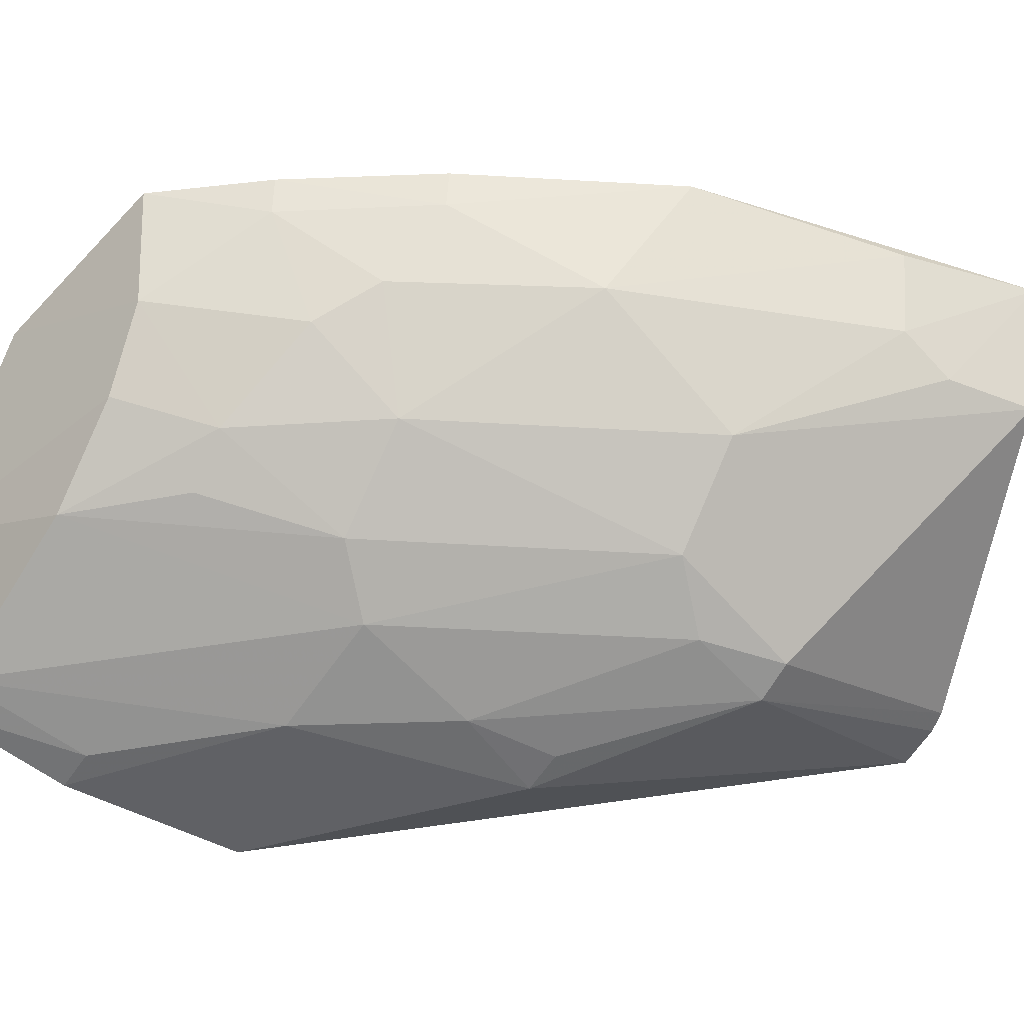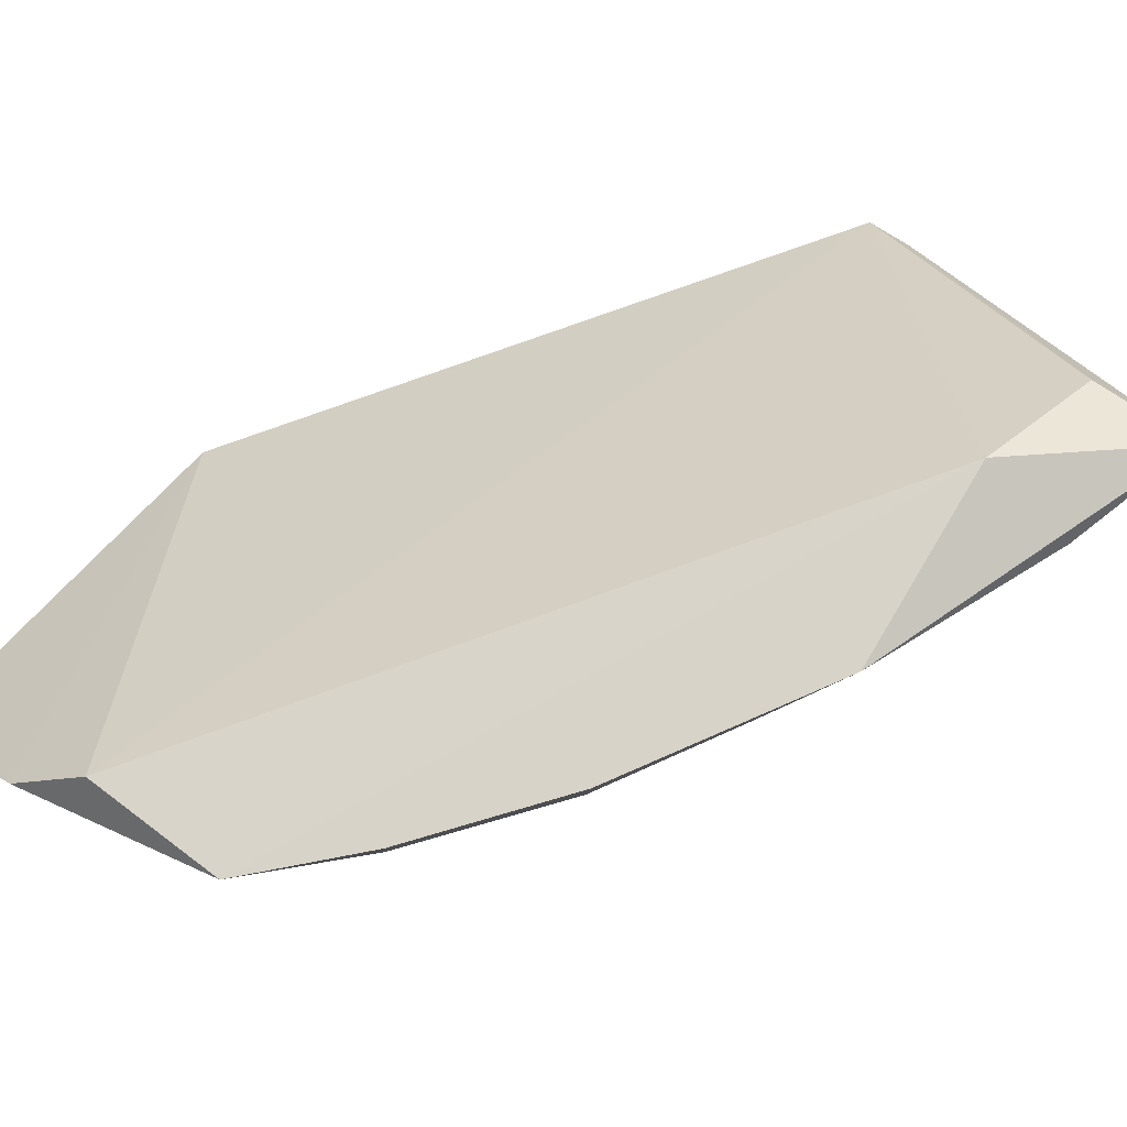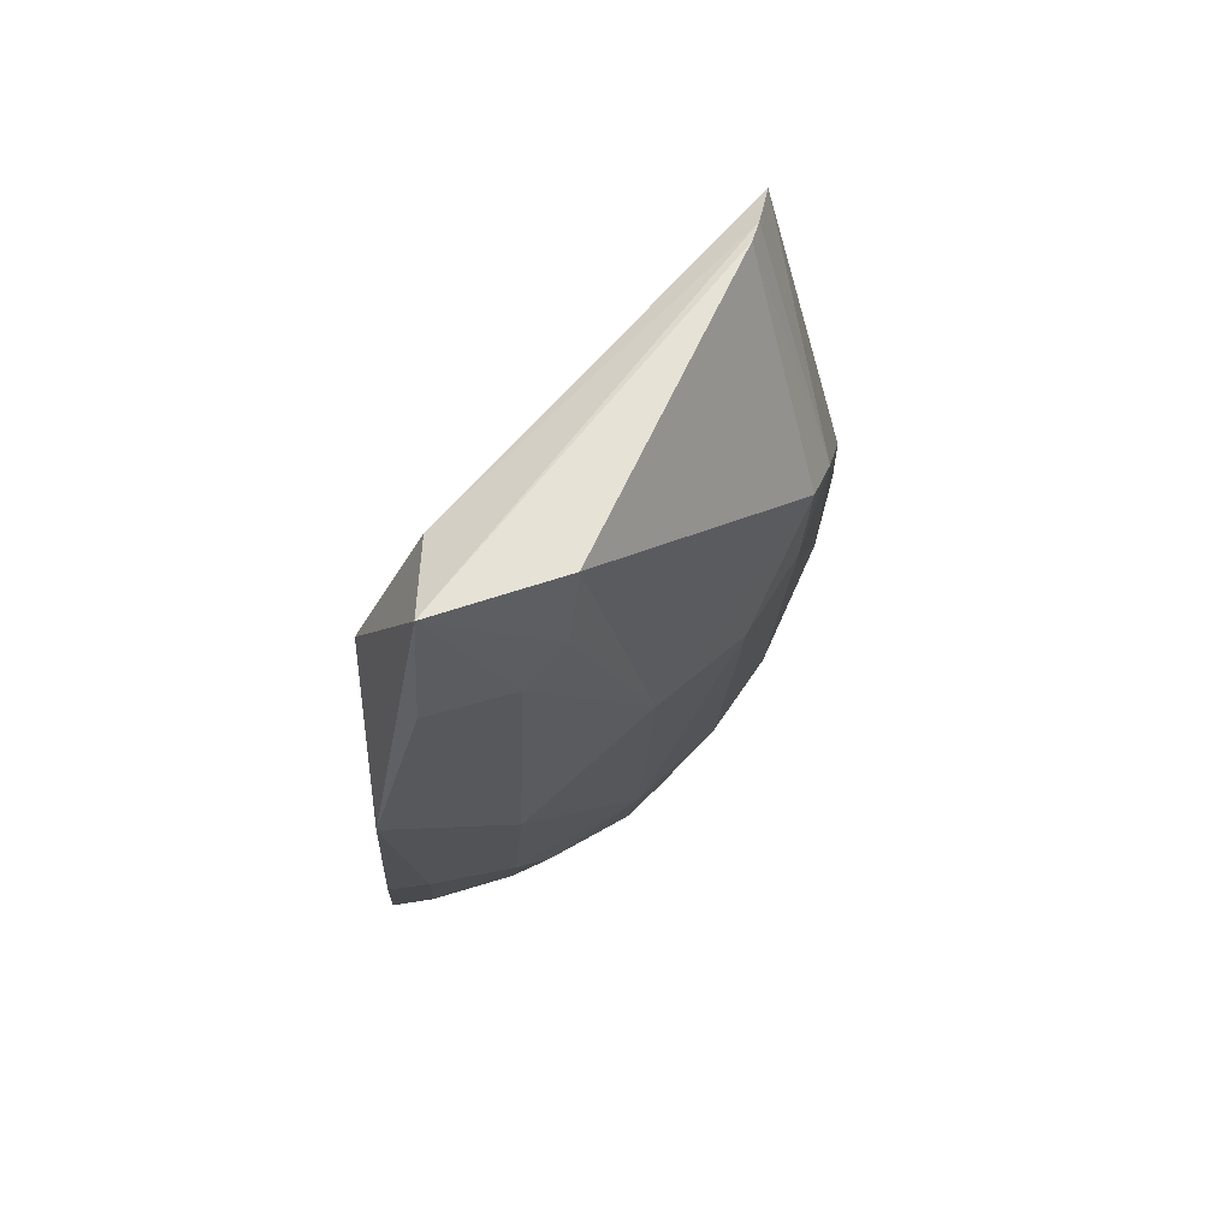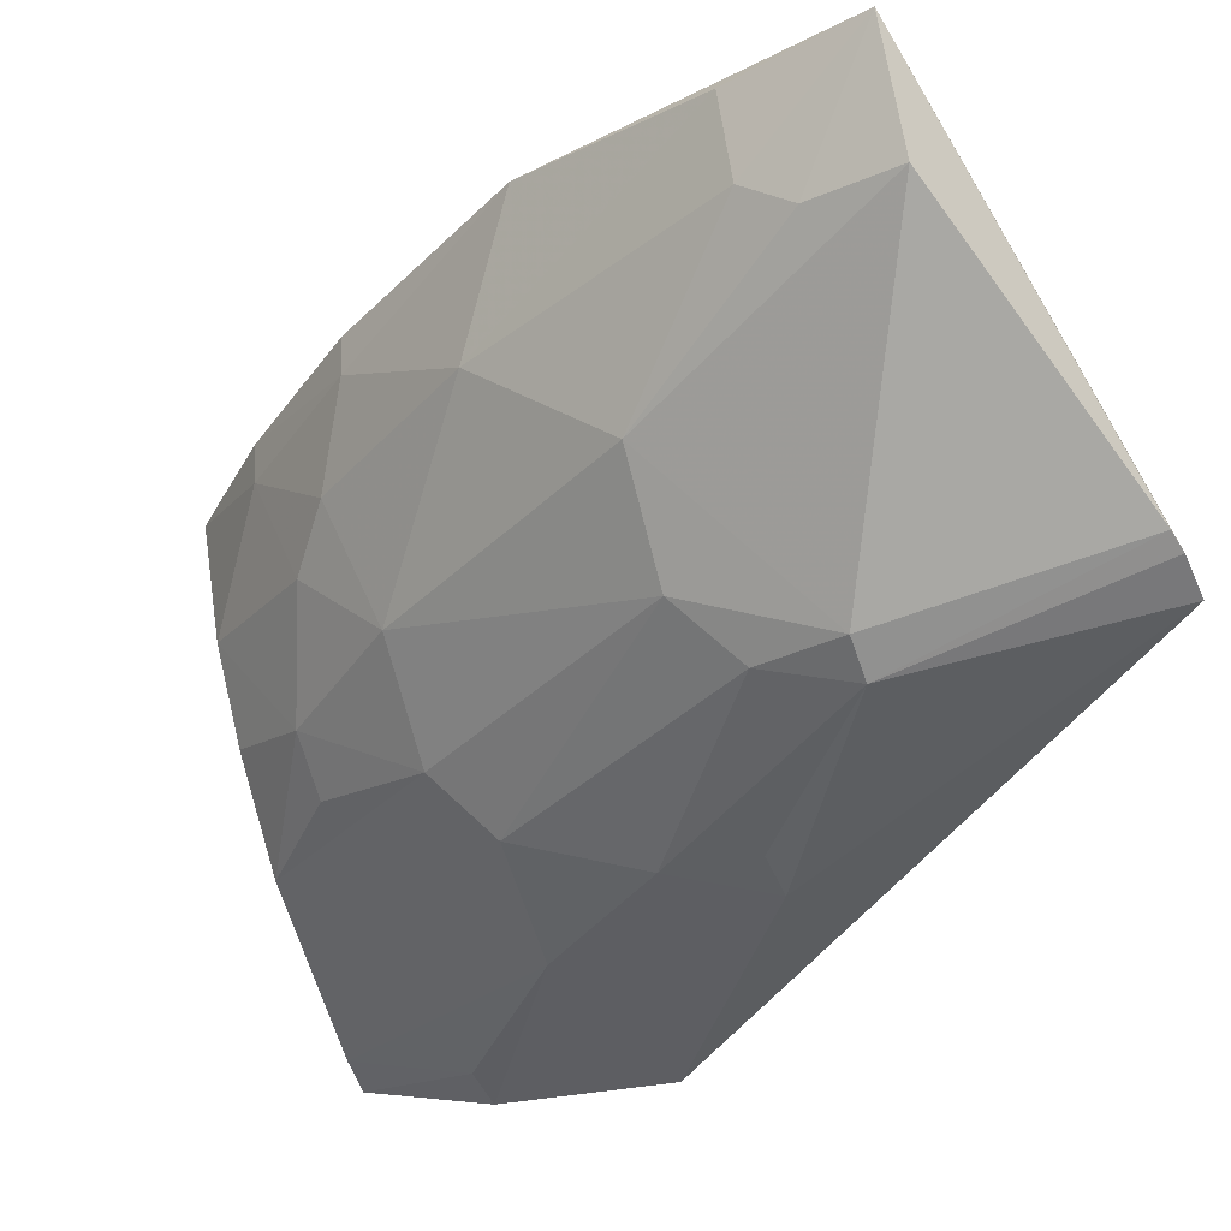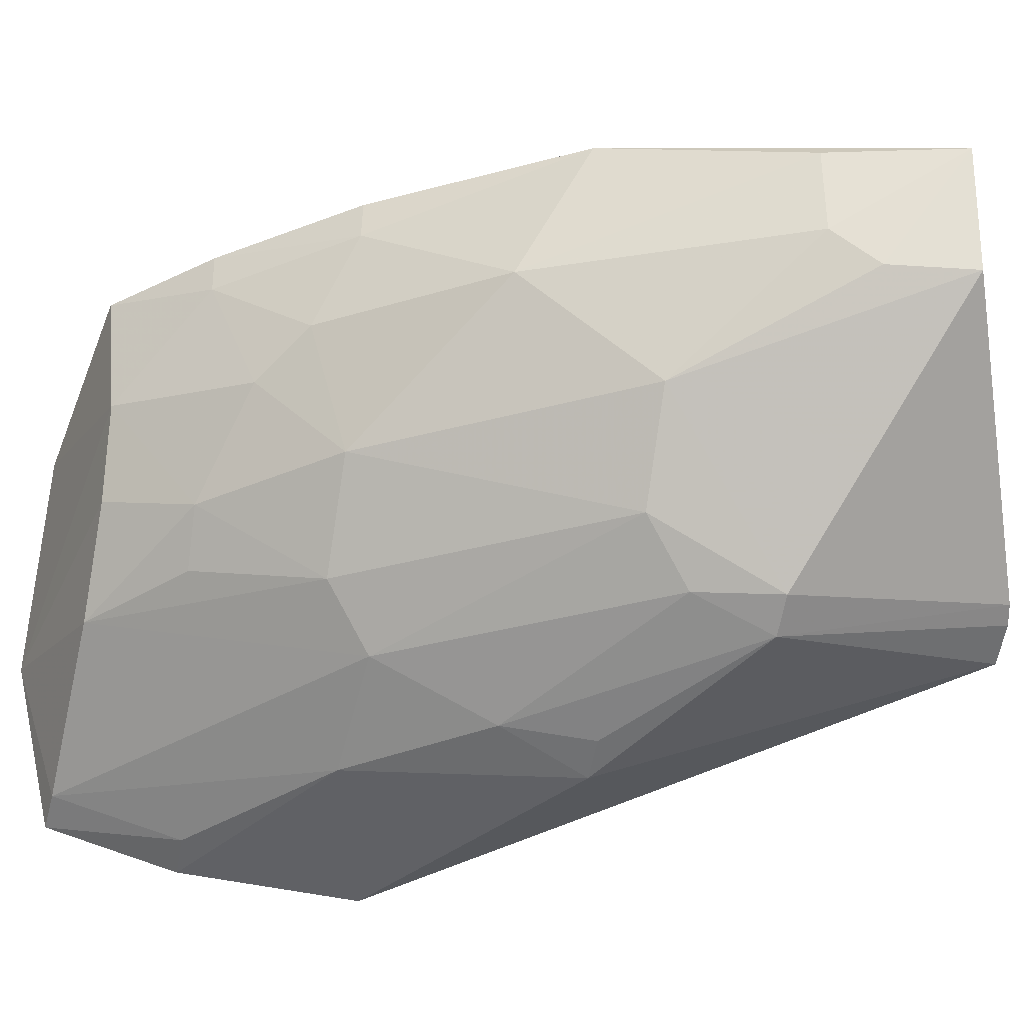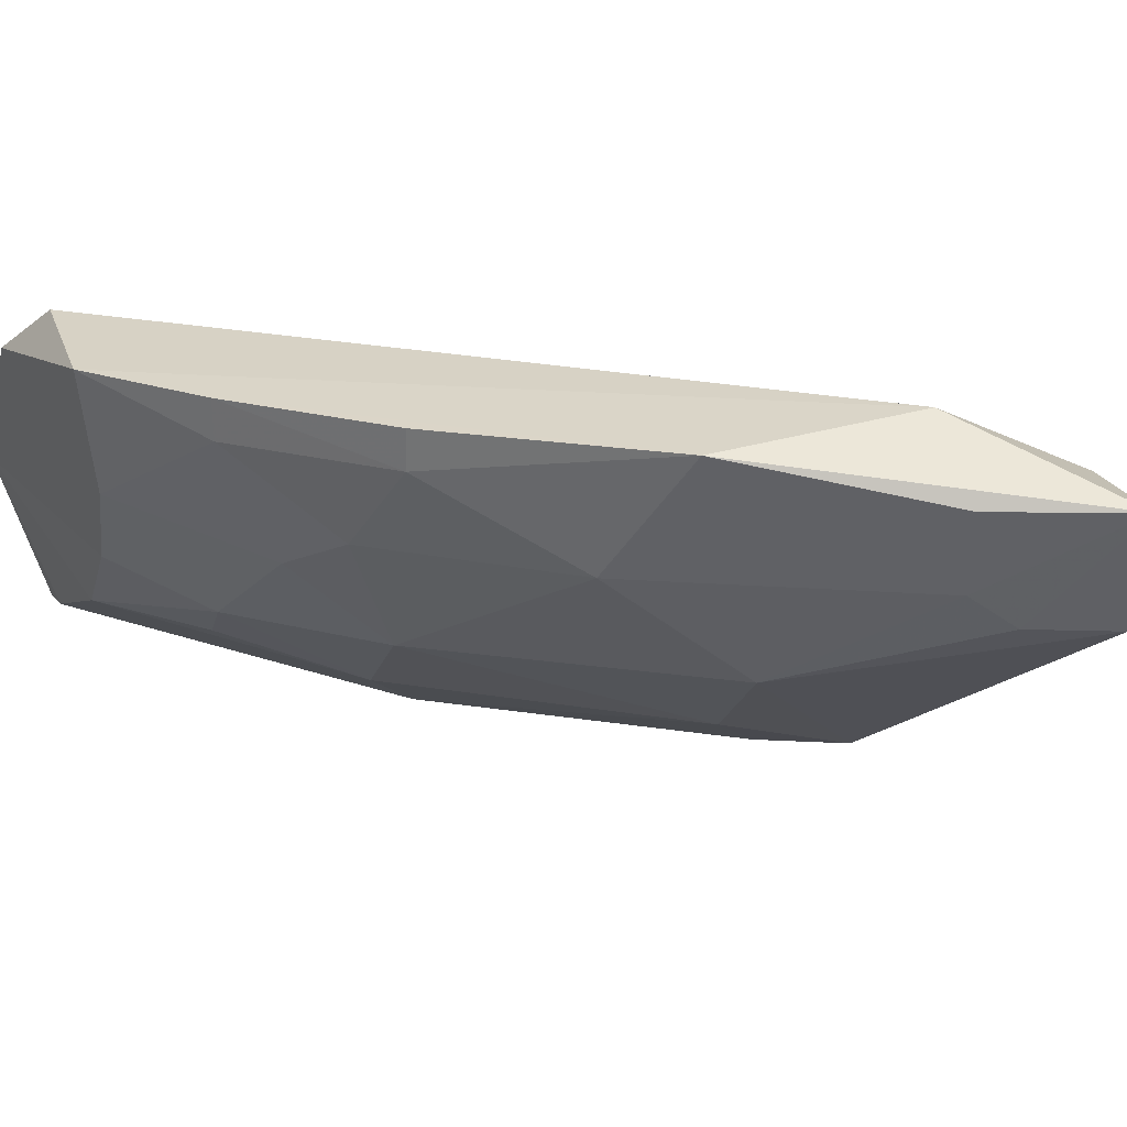
<metadata>
{"format":"obj","ext":"obj","renderer":"f3d","projection":"perspective","resolution":1024,"background":"white","views":[{"elev":-38.9,"azim":59.3,"up":"+Z"},{"elev":75.6,"azim":39.8,"up":"+Z"},{"elev":45.2,"azim":85.1,"up":"+Y"},{"elev":-35.9,"azim":115.3,"up":"+Z"},{"elev":-40.7,"azim":81.7,"up":"+Z"},{"elev":27.6,"azim":75.5,"up":"+Z"}]}
</metadata>
<code>
v 0.3744 -0.3301 -0.3553
v 0.4907 -0.08306 -0.371
v 0.3322 -0.3322 -0.3555
v 0.3725 -0.05323 -0.4666
v 0.3592 -0.2416 -0.4744
v 0.4522 -0.1261 -0.355
v 0.4454 -0.2107 -0.3951
v 0.4091 -0.1267 -0.4773
v 0.2612 -0.3353 -0.4792
v 0.4591 -0.08525 -0.3741
v 0.4621 -0.1894 -0.3561
v 0.3711 -0.297 -0.4321
v 0.4795 -0.0813 -0.4099
v 0.4444 -0.1672 -0.4321
v 0.2712 -0.3496 -0.4253
v 0.3381 -0.1728 -0.4966
v 0.3865 -0.05305 -0.4626
v 0.476 -0.1243 -0.3957
v 0.4282 -0.2551 -0.3683
v 0.3277 -0.3277 -0.447
v 0.4184 -0.1689 -0.4595
v 0.4013 -0.2545 -0.4321
v 0.3145 -0.3453 -0.3726
v 0.2654 -0.2351 -0.4698
v 0.3508 -0.2018 -0.4895
v 0.3969 -0.1275 -0.4833
v 0.393 -0.05408 -0.46
v 0.4816 -0.1259 -0.3697
v 0.4755 -0.109 -0.4076
v 0.4294 -0.2549 -0.3559
v 0.3693 -0.3258 -0.3938
v 0.2739 -0.3337 -0.4755
v 0.3735 -0.2562 -0.458
v 0.4036 -0.1539 -0.4751
v 0.4137 -0.2677 -0.394
v 0.2646 -0.2344 -0.4996
v 0.3524 -0.1723 -0.4931
v 0.4001 -0.2986 -0.3556
v 0.3541 -0.3257 -0.4199
v 0.3211 -0.2468 -0.4895
v 0.3561 -0.2972 -0.4458
v 0.3985 -0.2828 -0.4052
v 0.2623 -0.2923 -0.4929
v 0.399 -0.2983 -0.3682
v 0.277 -0.2917 -0.4902
f 6 4 3
f 6 3 1
f 10 6 2
f 10 4 6
f 11 2 6
f 14 8 13
f 17 10 2
f 17 4 10
f 18 7 14
f 19 7 11
f 21 8 14
f 22 14 7
f 22 21 14
f 23 1 3
f 24 3 4
f 24 9 15
f 24 23 3
f 24 15 23
f 26 16 4
f 26 4 17
f 27 17 2
f 27 2 13
f 27 13 8
f 27 26 17
f 27 8 26
f 28 11 7
f 28 7 18
f 28 18 2
f 28 2 11
f 29 13 2
f 29 2 18
f 29 18 14
f 29 14 13
f 30 19 11
f 31 23 15
f 31 1 23
f 32 5 20
f 32 20 15
f 32 15 9
f 33 20 5
f 33 22 12
f 33 5 21
f 33 21 22
f 34 21 5
f 34 8 21
f 34 5 25
f 34 26 8
f 34 25 26
f 35 22 7
f 35 7 19
f 36 24 4
f 36 4 16
f 37 26 25
f 37 25 16
f 37 16 26
f 38 19 30
f 38 30 11
f 38 11 6
f 38 6 1
f 39 20 12
f 39 12 31
f 39 31 15
f 39 15 20
f 40 25 5
f 40 5 32
f 40 16 25
f 41 33 12
f 41 12 20
f 41 20 33
f 42 31 12
f 42 12 22
f 42 22 35
f 43 9 24
f 43 24 36
f 43 36 16
f 43 16 40
f 44 35 19
f 44 19 38
f 44 42 35
f 44 31 42
f 44 38 1
f 44 1 31
f 45 40 32
f 45 32 9
f 45 43 40
f 45 9 43

</code>
